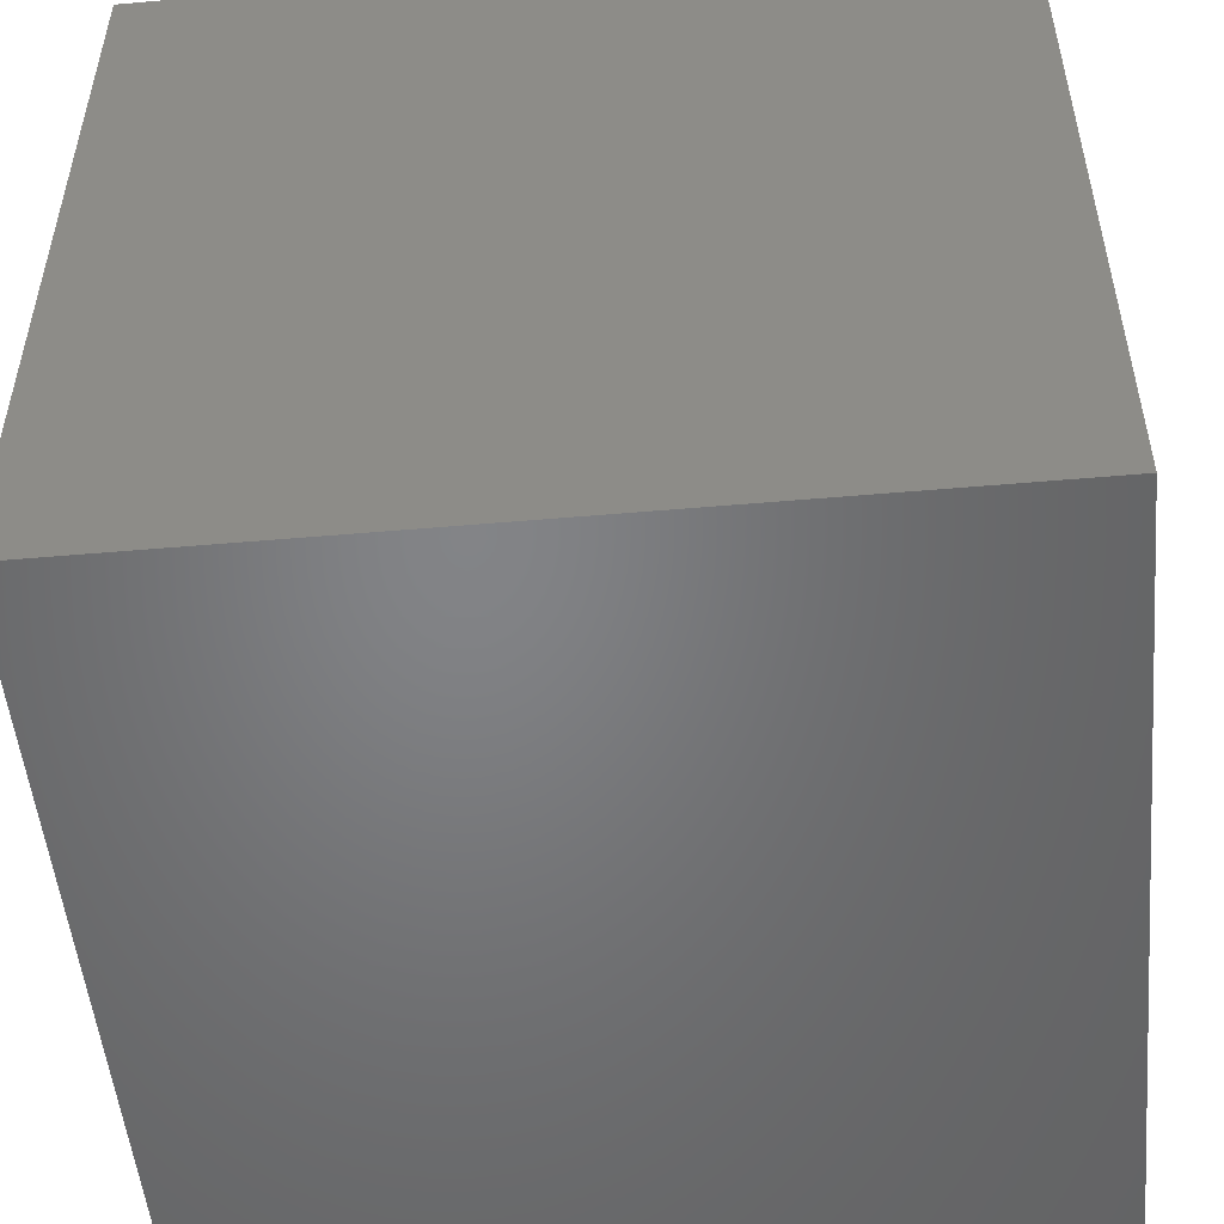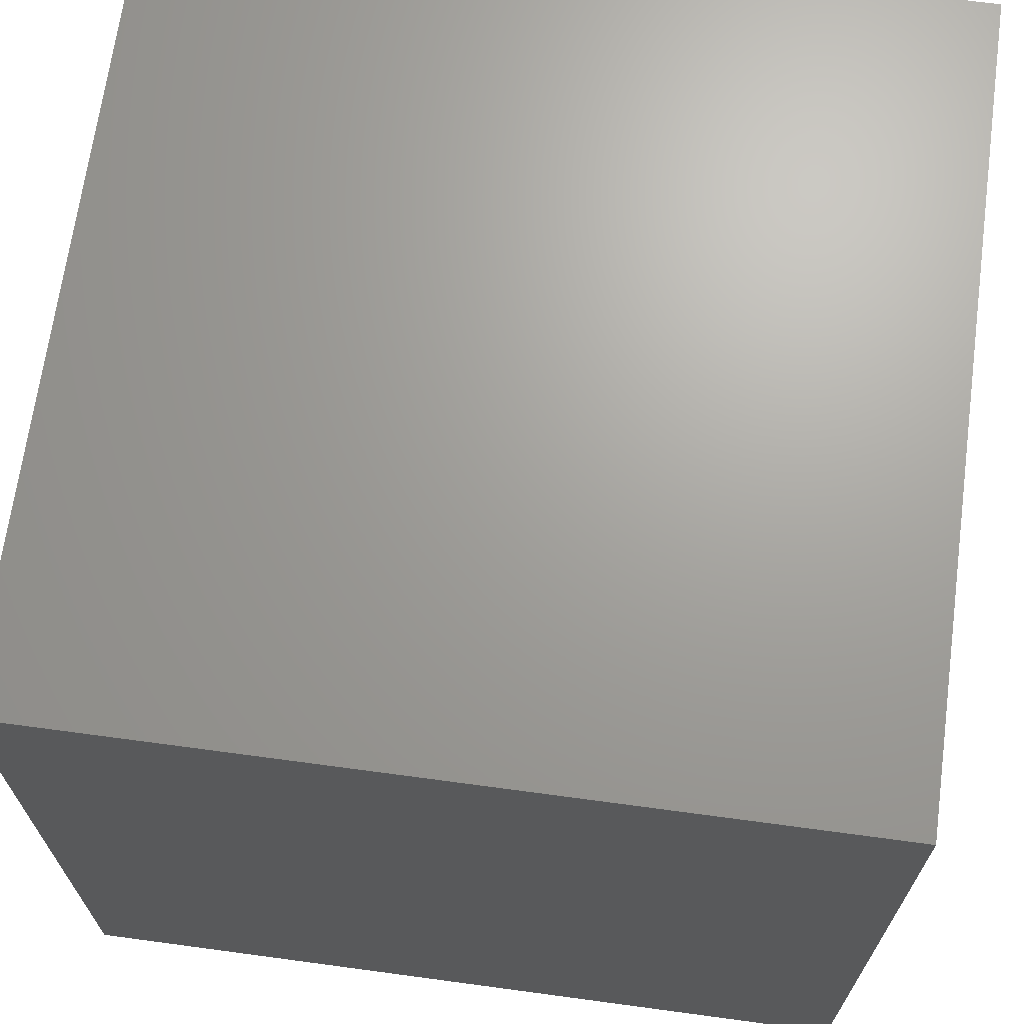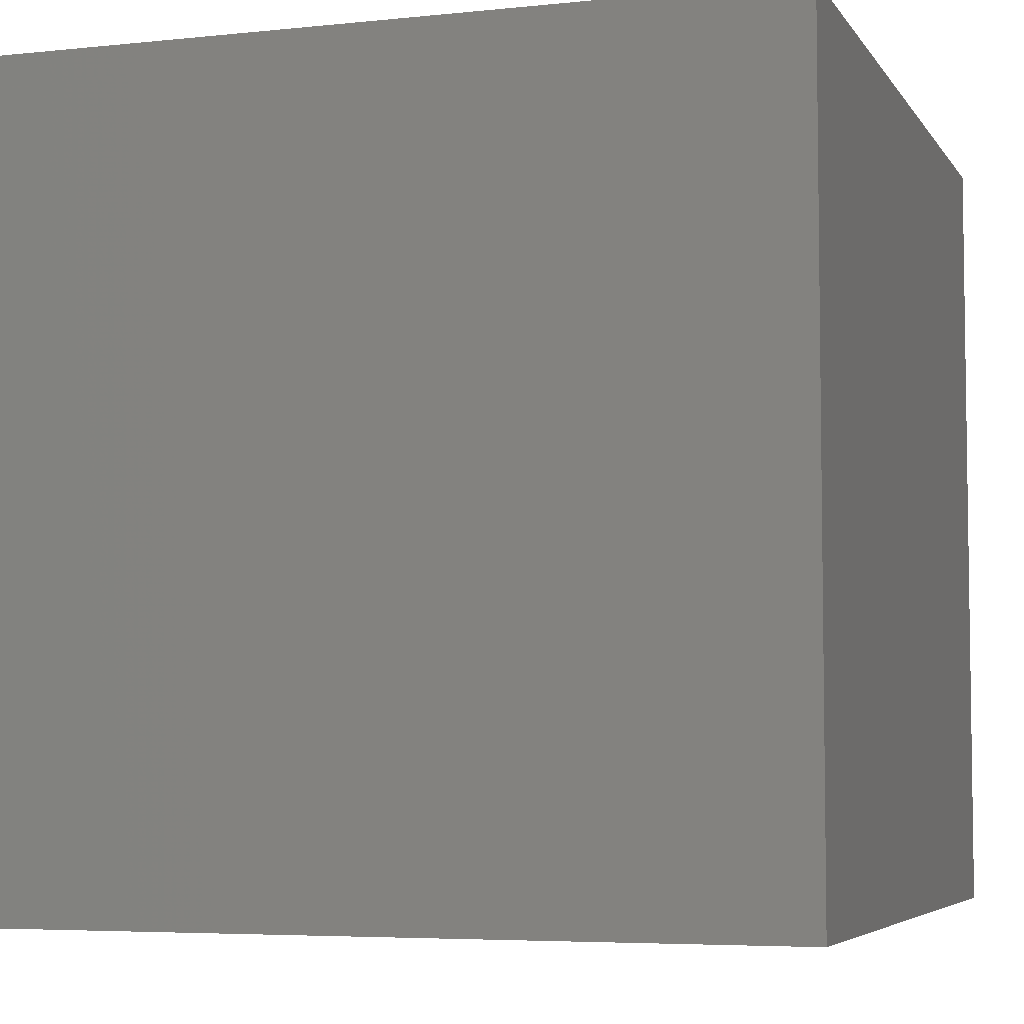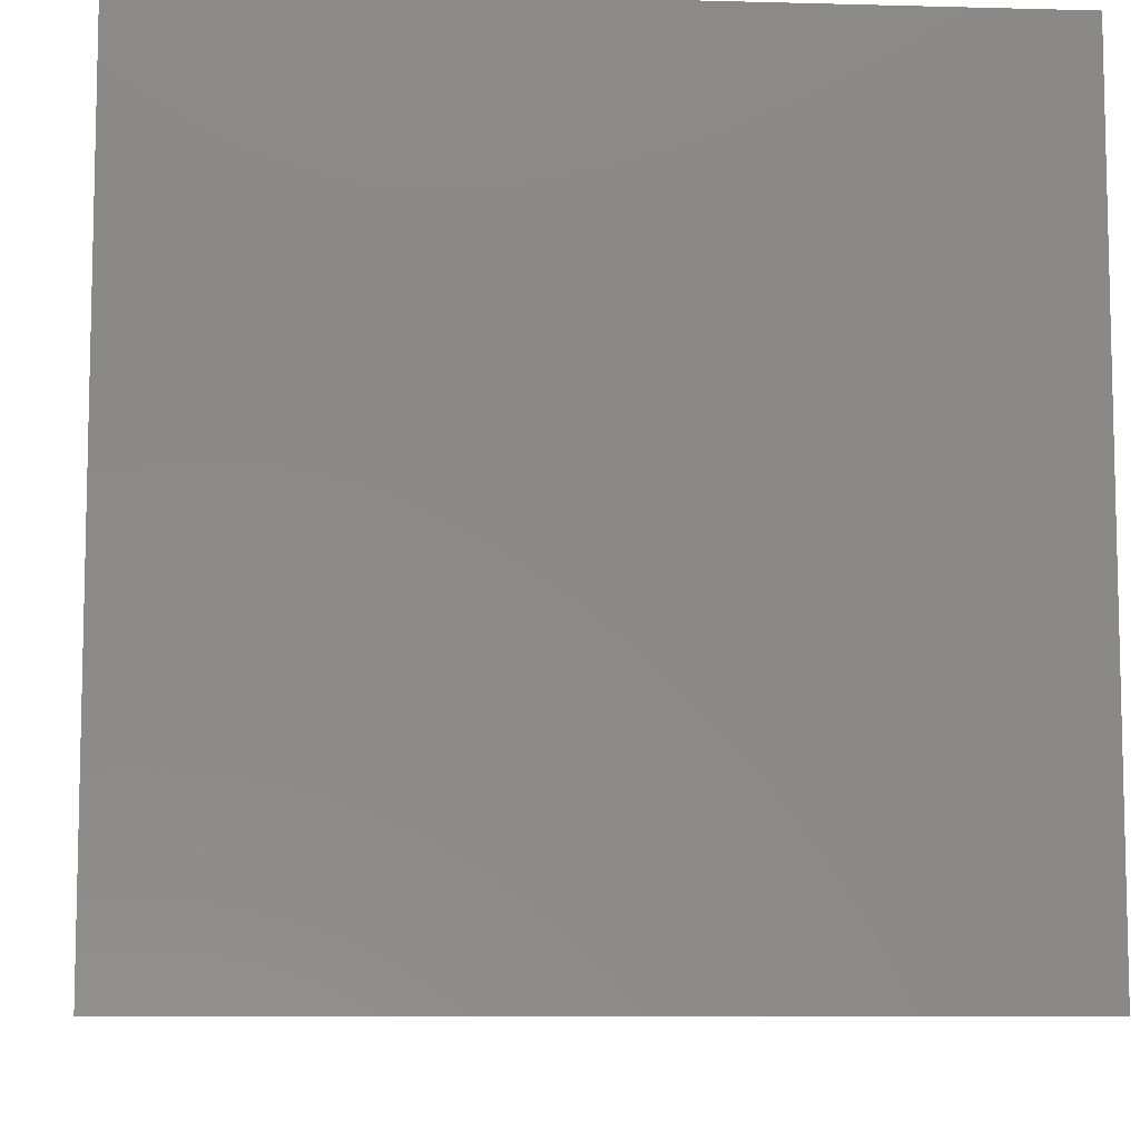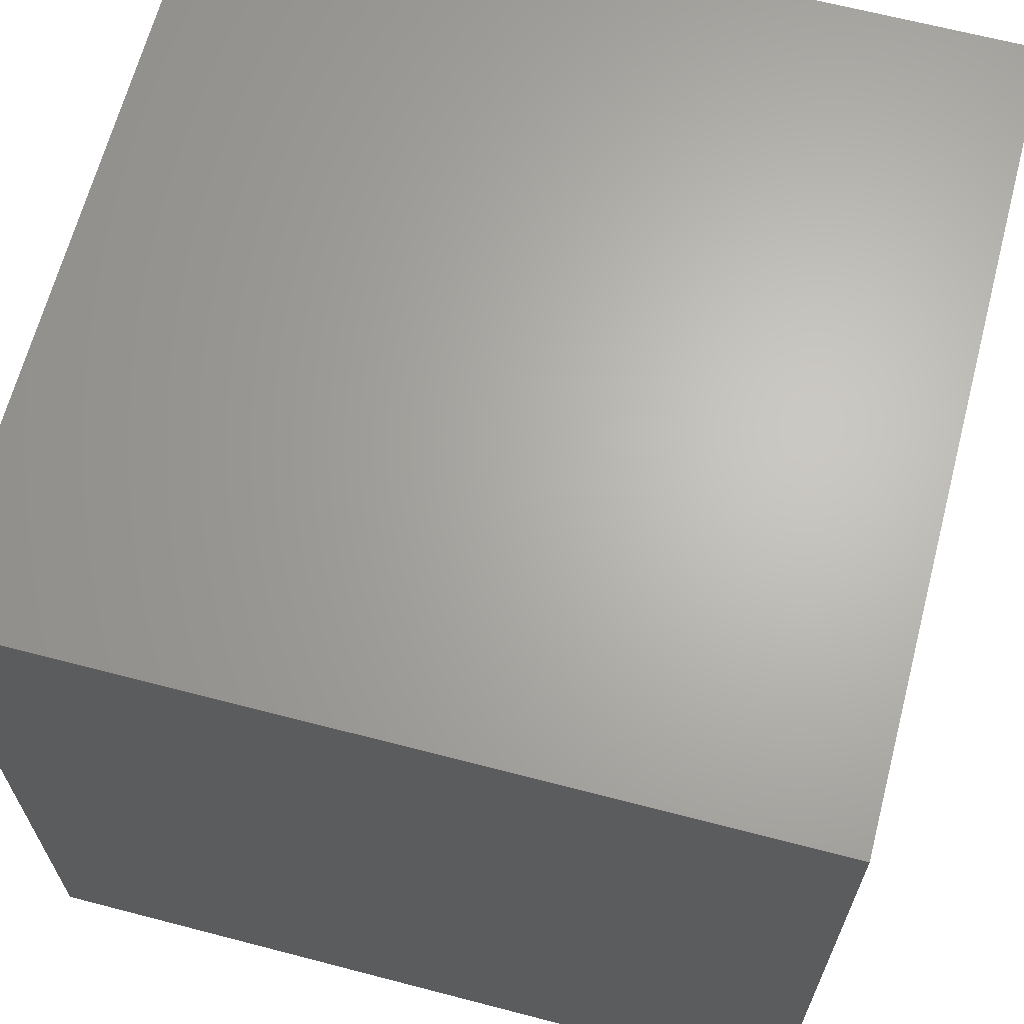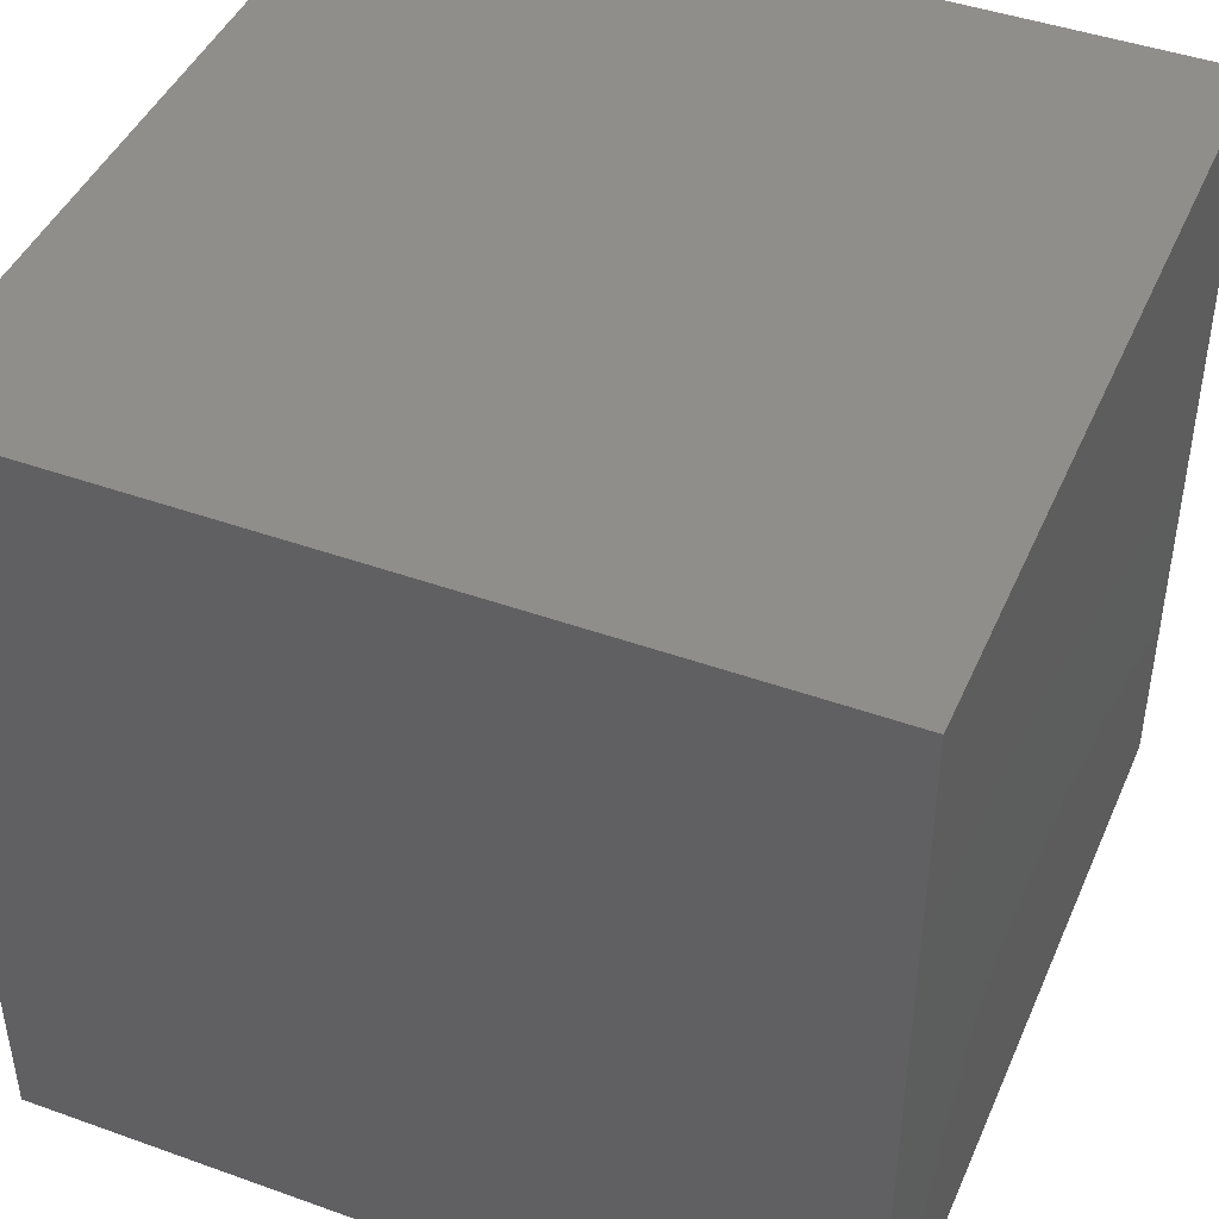
<metadata>
{"format":"stl","ext":"stl","renderer":"f3d","projection":"perspective","resolution":1024,"background":"white","views":[{"elev":-51.5,"azim":95.4,"up":"+Z"},{"elev":68.2,"azim":97.7,"up":"+Z"},{"elev":-5.3,"azim":108.3,"up":"+Y"},{"elev":-8.5,"azim":-94.2,"up":"+Z"},{"elev":65.6,"azim":-165.3,"up":"+Z"},{"elev":44.4,"azim":-67.3,"up":"+Y"}]}
</metadata>
<code>
# stl→obj: 8 verts, 12 faces
v 3 -3 6
v 2 -3 6
v 3 -4 6
v 2 -4 6
v 3 -4 5
v 2 -4 5
v 3 -3 5
v 2 -3 5
f 1 2 3
f 3 2 4
f 5 6 7
f 7 6 8
f 4 6 3
f 3 6 5
f 2 8 4
f 4 8 6
f 1 7 2
f 2 7 8
f 3 5 1
f 1 5 7

</code>
